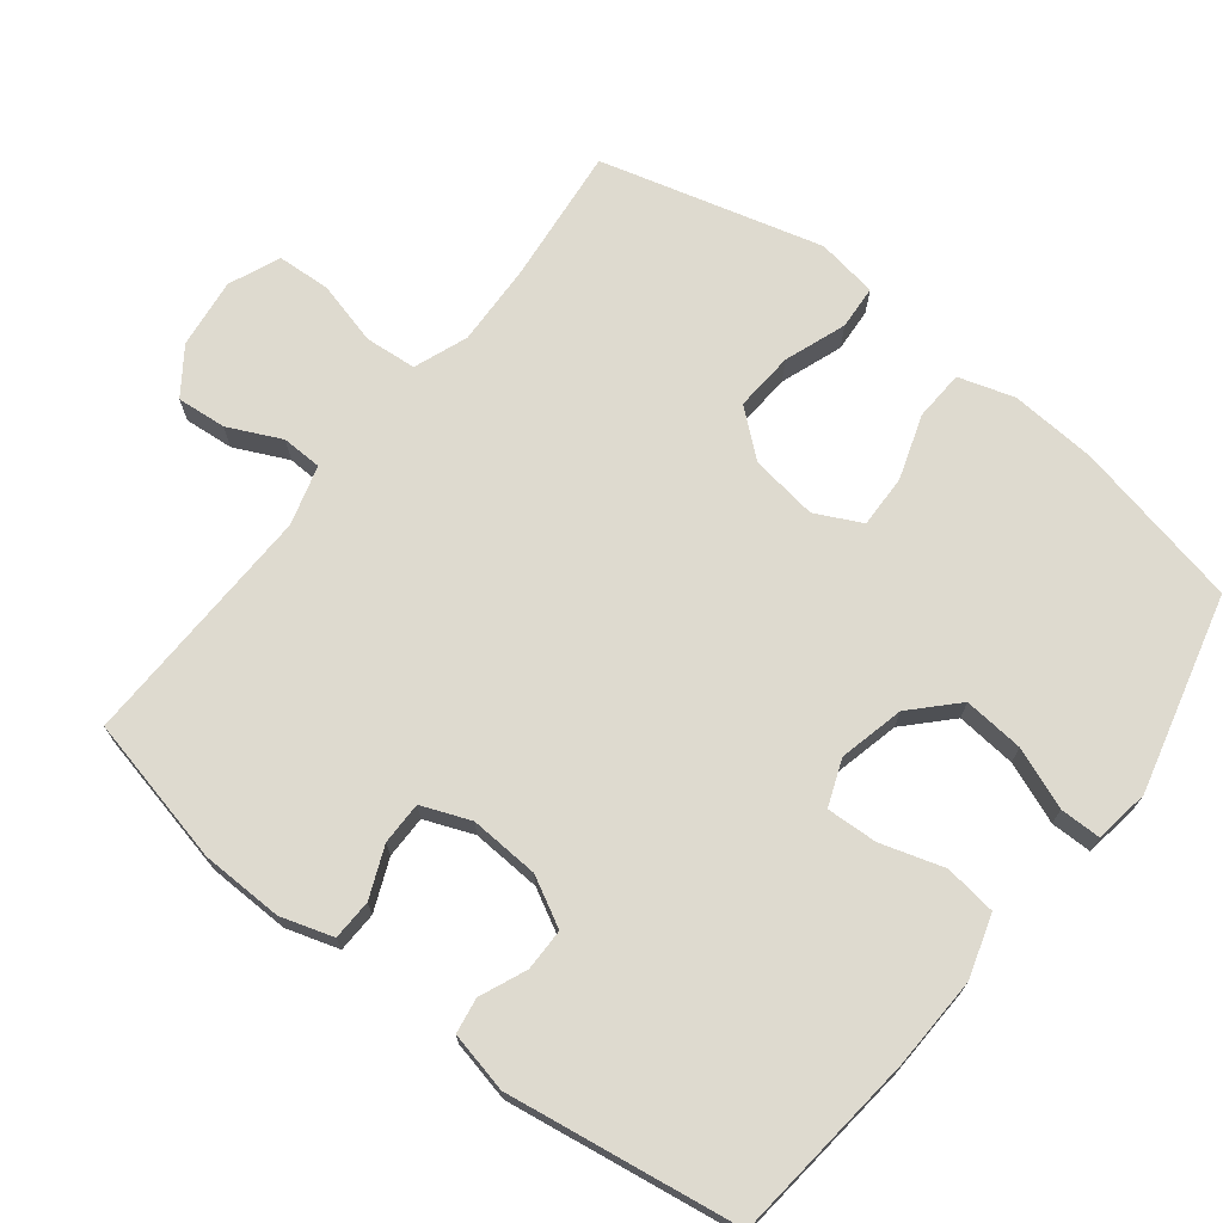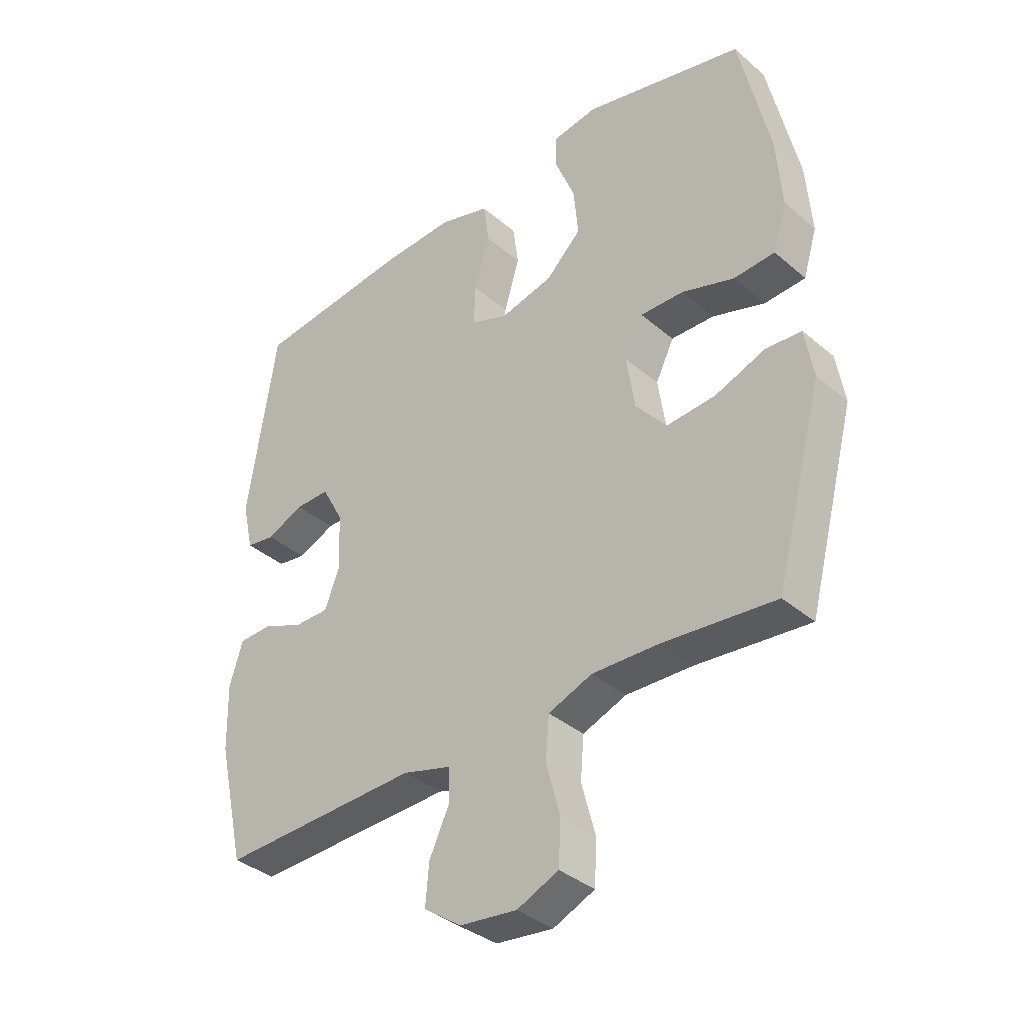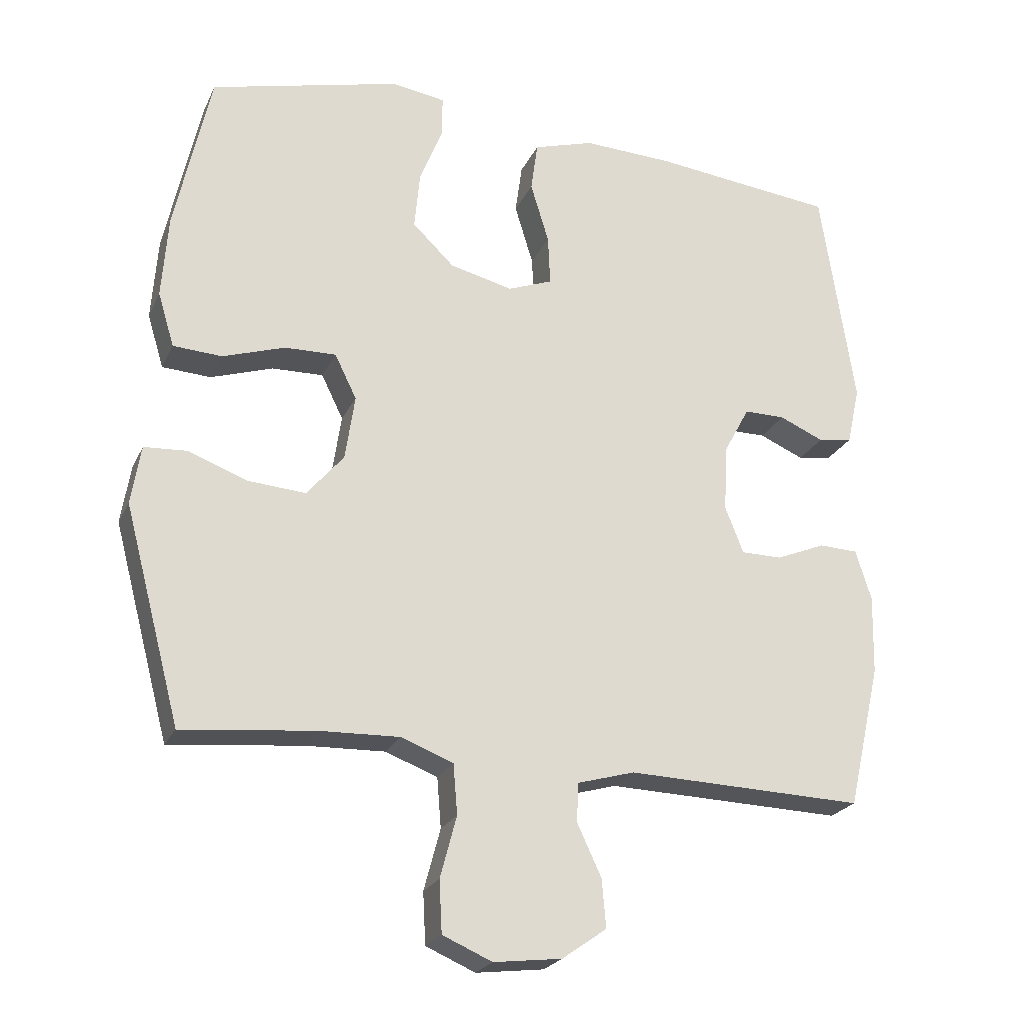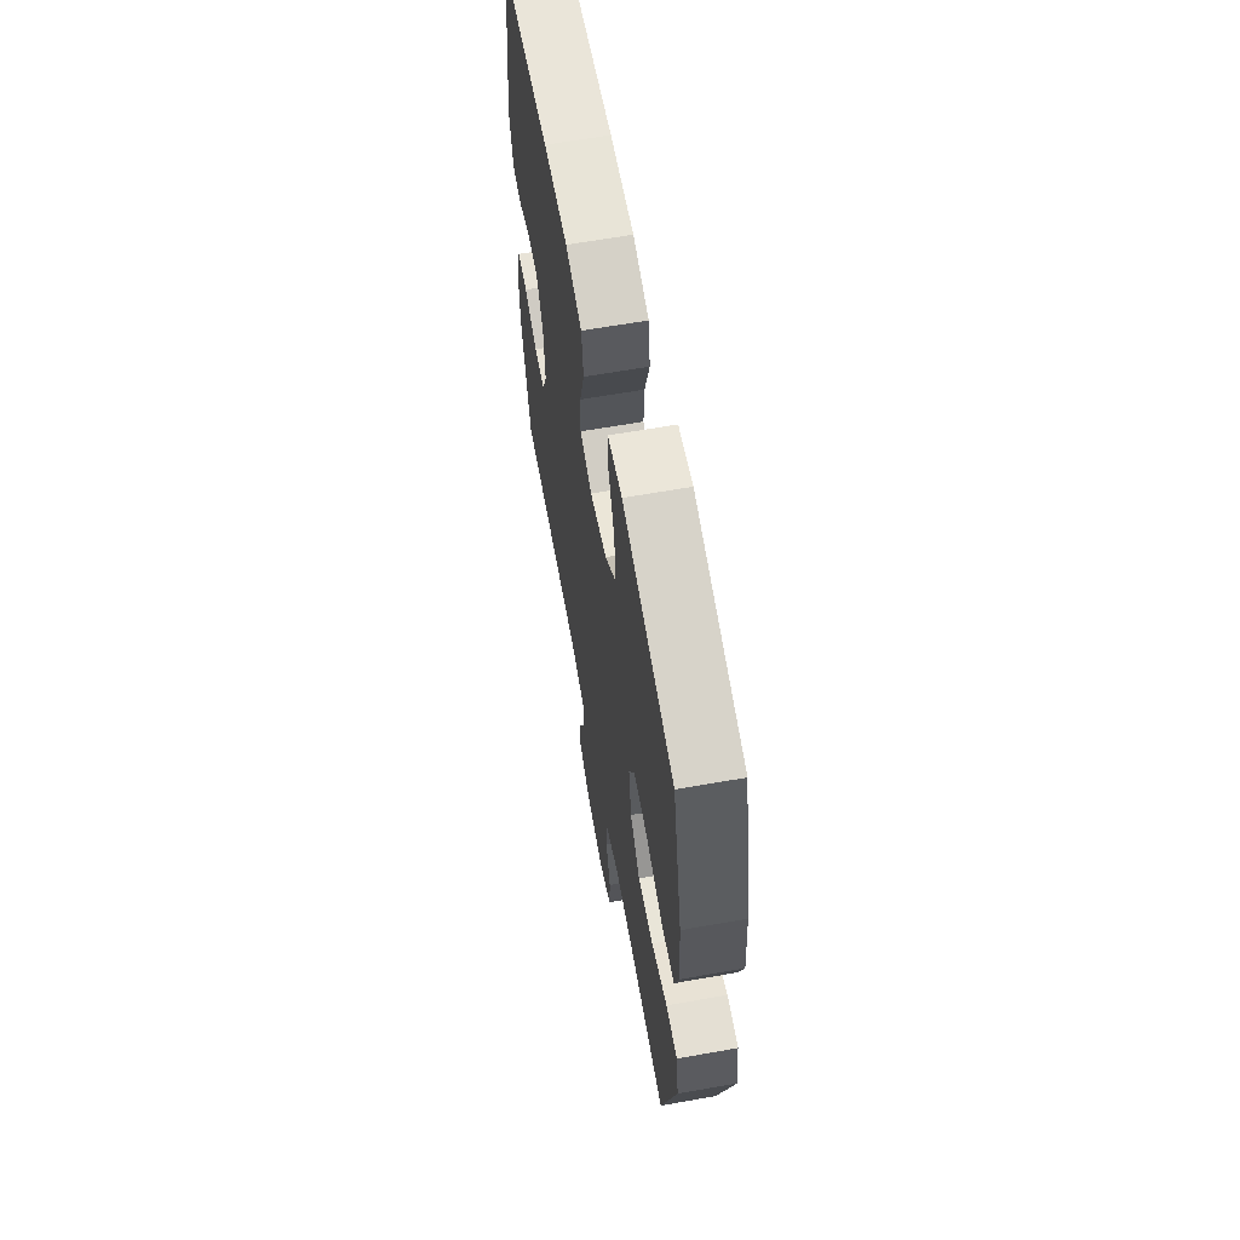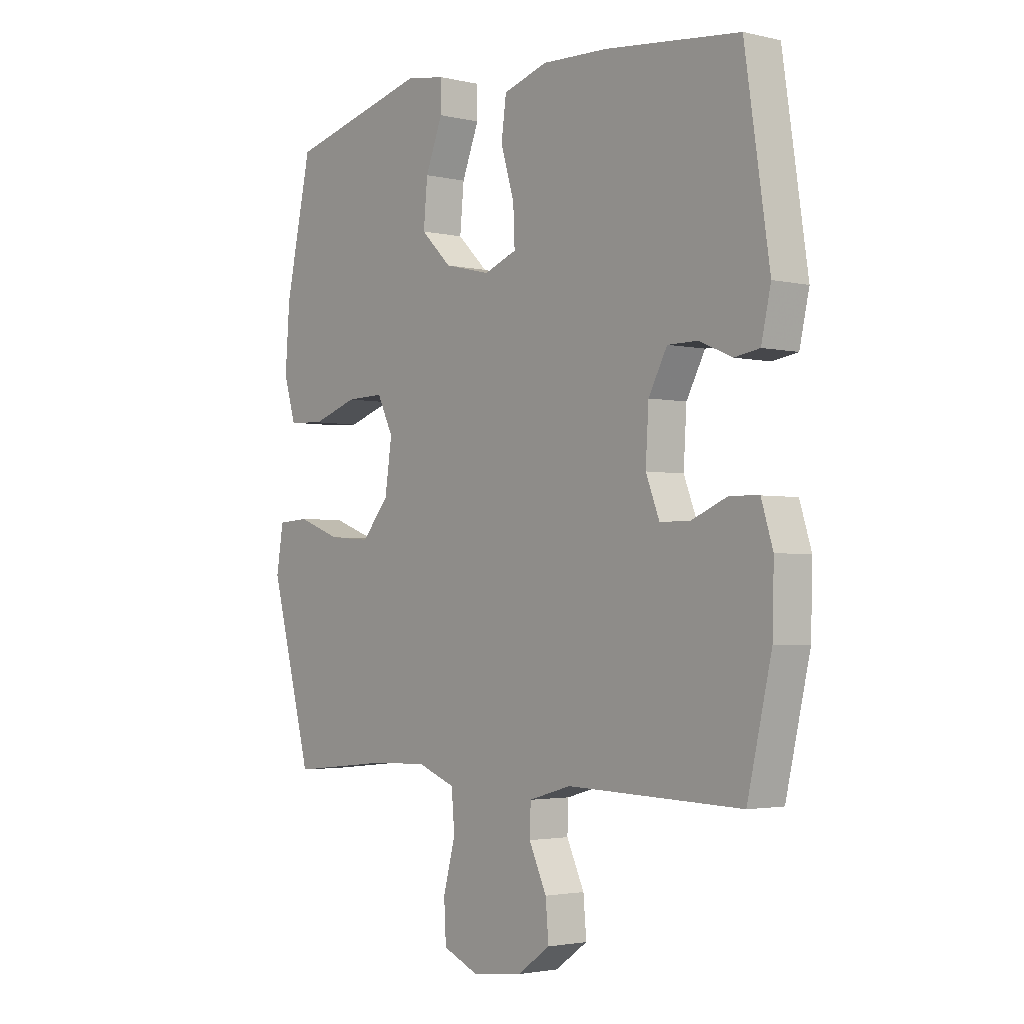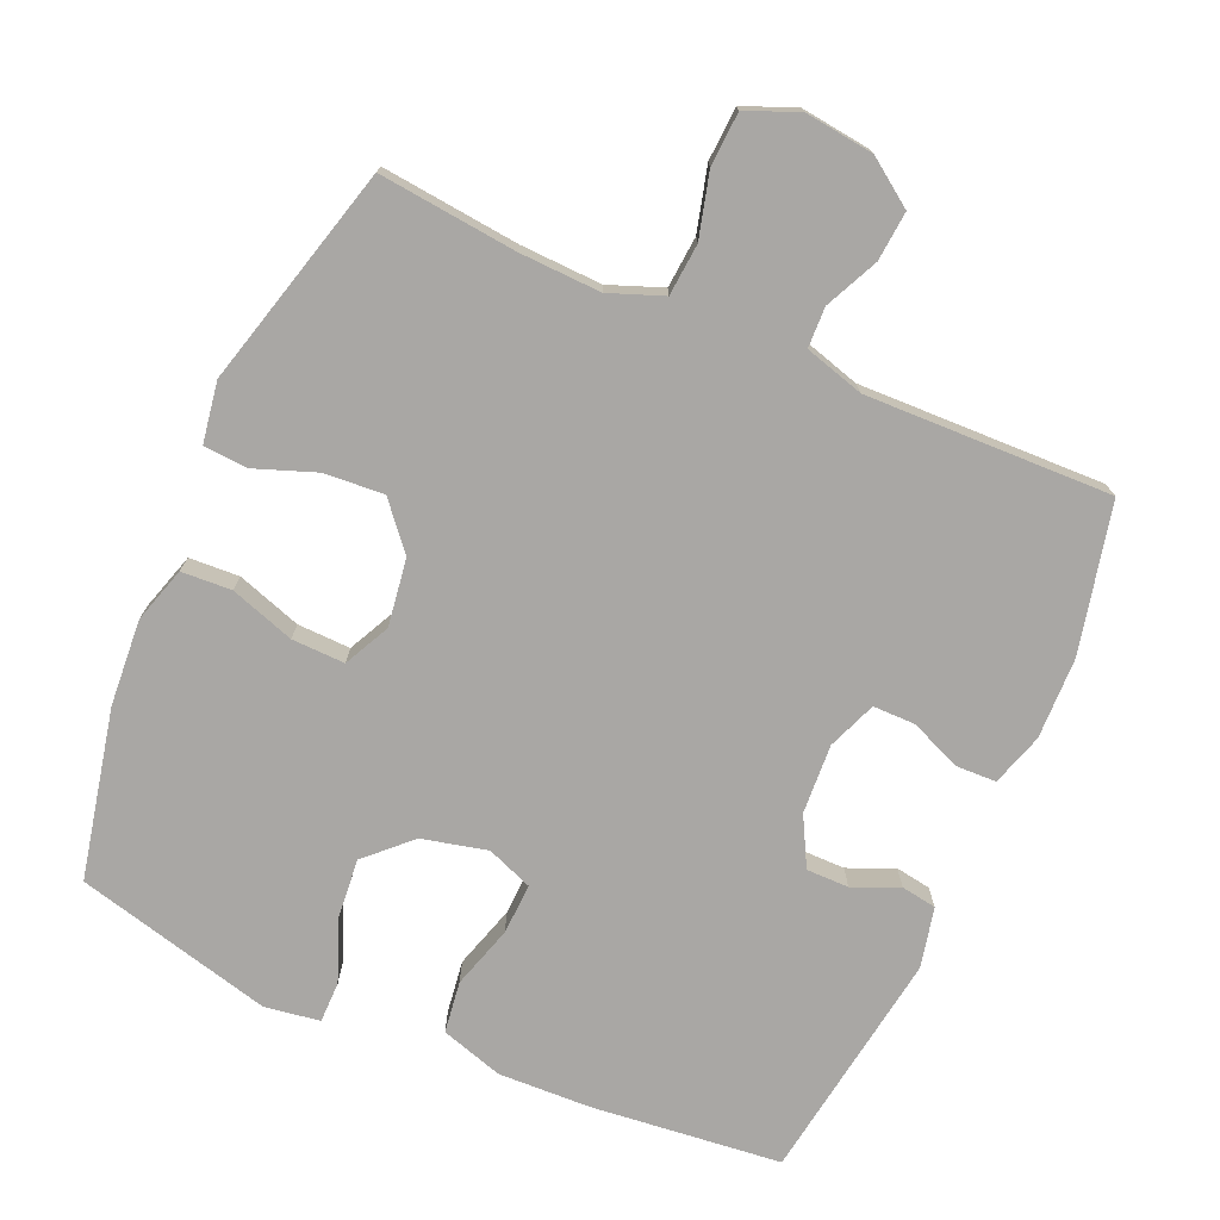
<metadata>
{"format":"obj","ext":"obj","renderer":"f3d","projection":"perspective","resolution":1024,"background":"white","views":[{"elev":71.0,"azim":-52.1,"up":"+Y"},{"elev":-36.9,"azim":42.4,"up":"+Z"},{"elev":-23.4,"azim":159.9,"up":"+Z"},{"elev":63.2,"azim":79.8,"up":"+Z"},{"elev":-2.6,"azim":-129.1,"up":"+Z"},{"elev":-74.7,"azim":156.3,"up":"+Y"}]}
</metadata>
<code>
v -0.5 0.07 0.5
v -0.232 0.07 0.529
v -0.101 0.07 0.534
v -0.013 0.07 0.507
v -0.003 0.07 0.434
v -0.03 0.07 0.345
v -0.033 0.07 0.273
v 0.032 0.07 0.248
v 0.124 0.07 0.27
v 0.185 0.07 0.329
v 0.177 0.07 0.414
v 0.143 0.07 0.5
v 0.143 0.07 0.558
v 0.221 0.07 0.57
v 0.5 0.07 0.5
v 0.552 0.07 0.262
v 0.561 0.07 0.14
v 0.537 0.07 0.061
v 0.466 0.07 0.057
v 0.375 0.07 0.087
v 0.3 0.07 0.089
v 0.268 0.07 0.024
v 0.282 0.07 -0.071
v 0.336 0.07 -0.135
v 0.42 0.07 -0.129
v 0.507 0.07 -0.097
v 0.569 0.07 -0.101
v 0.583 0.07 -0.187
v 0.5 0.07 -0.5
v 0.305 0.07 -0.48
v 0.19 0.07 -0.476
v 0.114 0.07 -0.505
v 0.108 0.07 -0.578
v 0.132 0.07 -0.668
v 0.128 0.07 -0.743
v 0.056 0.07 -0.774
v -0.043 0.07 -0.762
v -0.108 0.07 -0.716
v -0.102 0.07 -0.646
v -0.067 0.07 -0.571
v -0.069 0.07 -0.514
v -0.153 0.07 -0.49
v -0.5 0.07 -0.5
v -0.548 0.07 -0.291
v -0.551 0.07 -0.175
v -0.528 0.07 -0.101
v -0.471 0.07 -0.099
v -0.399 0.07 -0.129
v -0.339 0.07 -0.129
v -0.312 0.07 -0.06
v -0.318 0.07 0.038
v -0.355 0.07 0.107
v -0.415 0.07 0.107
v -0.48 0.07 0.079
v -0.53 0.07 0.087
v -0.549 0.07 0.172
v -0.5 0 0.5
v -0.232 0 0.529
v -0.101 0 0.534
v -0.013 0 0.507
v -0.003 0 0.434
v -0.03 0 0.345
v -0.033 0 0.273
v 0.032 0 0.248
v 0.124 0 0.27
v 0.185 0 0.329
v 0.177 0 0.414
v 0.143 0 0.5
v 0.143 0 0.558
v 0.221 0 0.57
v 0.5 0 0.5
v 0.552 0 0.262
v 0.561 0 0.14
v 0.537 0 0.061
v 0.466 0 0.057
v 0.375 0 0.087
v 0.3 0 0.089
v 0.268 0 0.024
v 0.282 0 -0.071
v 0.336 0 -0.135
v 0.42 0 -0.129
v 0.507 0 -0.097
v 0.569 0 -0.101
v 0.583 0 -0.187
v 0.5 0 -0.5
v 0.305 0 -0.48
v 0.19 0 -0.476
v 0.114 0 -0.505
v 0.108 0 -0.578
v 0.132 0 -0.668
v 0.128 0 -0.743
v 0.056 0 -0.774
v -0.043 0 -0.762
v -0.108 0 -0.716
v -0.102 0 -0.646
v -0.067 0 -0.571
v -0.069 0 -0.514
v -0.153 0 -0.49
v -0.5 0 -0.5
v -0.548 0 -0.291
v -0.551 0 -0.175
v -0.528 0 -0.101
v -0.471 0 -0.099
v -0.399 0 -0.129
v -0.339 0 -0.129
v -0.312 0 -0.06
v -0.318 0 0.038
v -0.355 0 0.107
v -0.415 0 0.107
v -0.48 0 0.079
v -0.53 0 0.087
v -0.549 0 0.172
f 4 5 6
f 3 4 6
f 2 3 6
f 1 2 6
f 56 1 6
f 55 56 6
f 54 55 6
f 53 54 6
f 52 53 6 7
f 51 52 7 8
f 50 51 8 9
f 49 50 9
f 46 47 48
f 45 46 48
f 44 45 48
f 43 44 48
f 42 43 48
f 41 42 48 49
f 38 39 40
f 37 38 40
f 36 37 40
f 35 36 40
f 34 35 40
f 33 34 40
f 32 33 40 41
f 41 49 9
f 32 41 9
f 31 32 9
f 28 29 30
f 27 28 30
f 26 27 30
f 25 26 30
f 24 25 30 31
f 18 19 20
f 17 18 20
f 16 17 20
f 15 16 20
f 14 15 20
f 13 14 20
f 12 13 20
f 11 12 20
f 10 11 20 21
f 9 10 21 22
f 23 24 31
f 9 22 23 31
f 62 61 60
f 62 60 59
f 62 59 58
f 62 58 57
f 62 57 112
f 62 112 111
f 62 111 110
f 62 110 109
f 63 62 109 108
f 64 63 108 107
f 65 64 107 106
f 65 106 105
f 104 103 102
f 104 102 101
f 104 101 100
f 104 100 99
f 104 99 98
f 105 104 98 97
f 96 95 94
f 96 94 93
f 96 93 92
f 96 92 91
f 96 91 90
f 96 90 89
f 97 96 89 88
f 65 105 97
f 65 97 88
f 65 88 87
f 86 85 84
f 86 84 83
f 86 83 82
f 86 82 81
f 87 86 81 80
f 76 75 74
f 76 74 73
f 76 73 72
f 76 72 71
f 76 71 70
f 76 70 69
f 76 69 68
f 76 68 67
f 77 76 67 66
f 78 77 66 65
f 87 80 79
f 87 79 78 65
f 1 57 58 2
f 2 58 59 3
f 3 59 60 4
f 4 60 61 5
f 5 61 62 6
f 6 62 63 7
f 7 63 64 8
f 8 64 65 9
f 9 65 66 10
f 10 66 67 11
f 11 67 68 12
f 12 68 69 13
f 13 69 70 14
f 14 70 71 15
f 15 71 72 16
f 16 72 73 17
f 17 73 74 18
f 18 74 75 19
f 19 75 76 20
f 20 76 77 21
f 21 77 78 22
f 22 78 79 23
f 23 79 80 24
f 24 80 81 25
f 25 81 82 26
f 26 82 83 27
f 27 83 84 28
f 28 84 85 29
f 29 85 86 30
f 30 86 87 31
f 31 87 88 32
f 32 88 89 33
f 33 89 90 34
f 34 90 91 35
f 35 91 92 36
f 36 92 93 37
f 37 93 94 38
f 38 94 95 39
f 39 95 96 40
f 40 96 97 41
f 41 97 98 42
f 42 98 99 43
f 43 99 100 44
f 44 100 101 45
f 45 101 102 46
f 46 102 103 47
f 47 103 104 48
f 48 104 105 49
f 49 105 106 50
f 50 106 107 51
f 51 107 108 52
f 52 108 109 53
f 53 109 110 54
f 54 110 111 55
f 55 111 112 56
f 56 112 57 1

</code>
